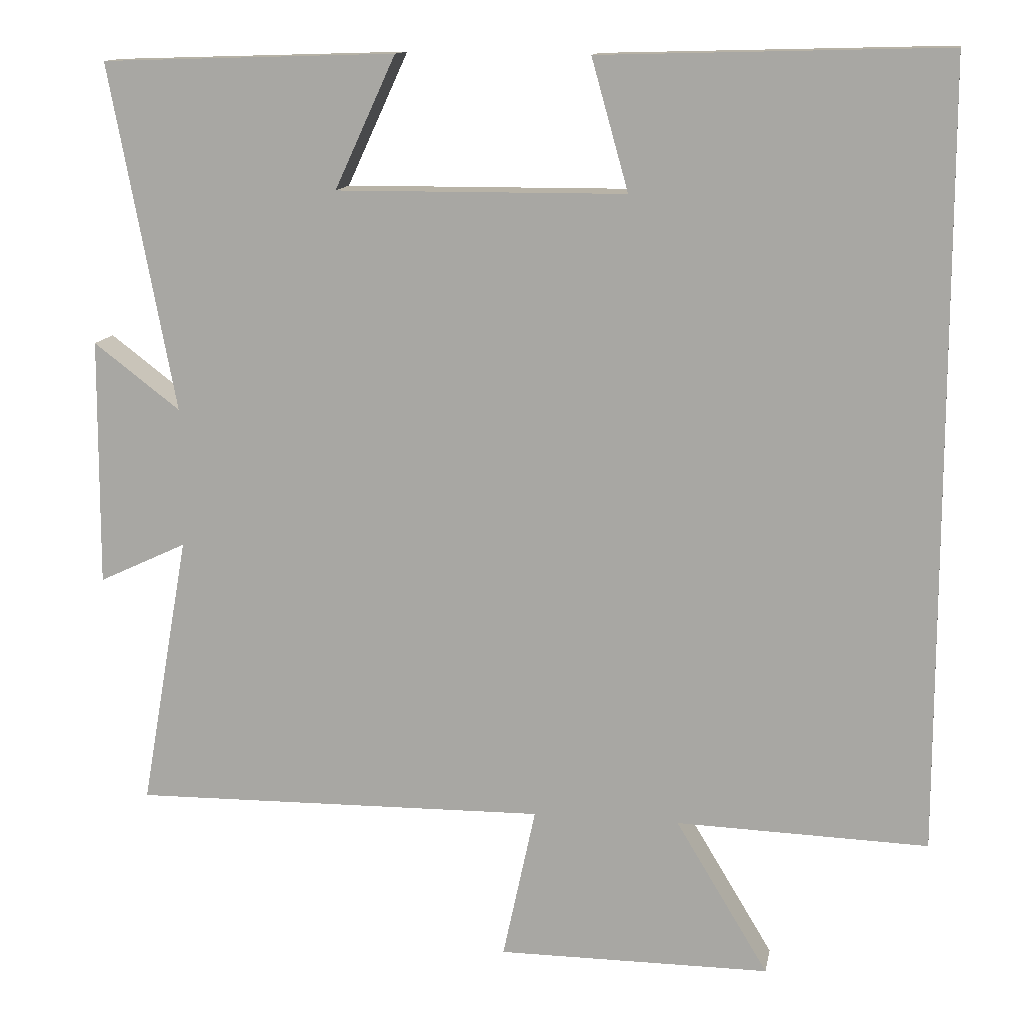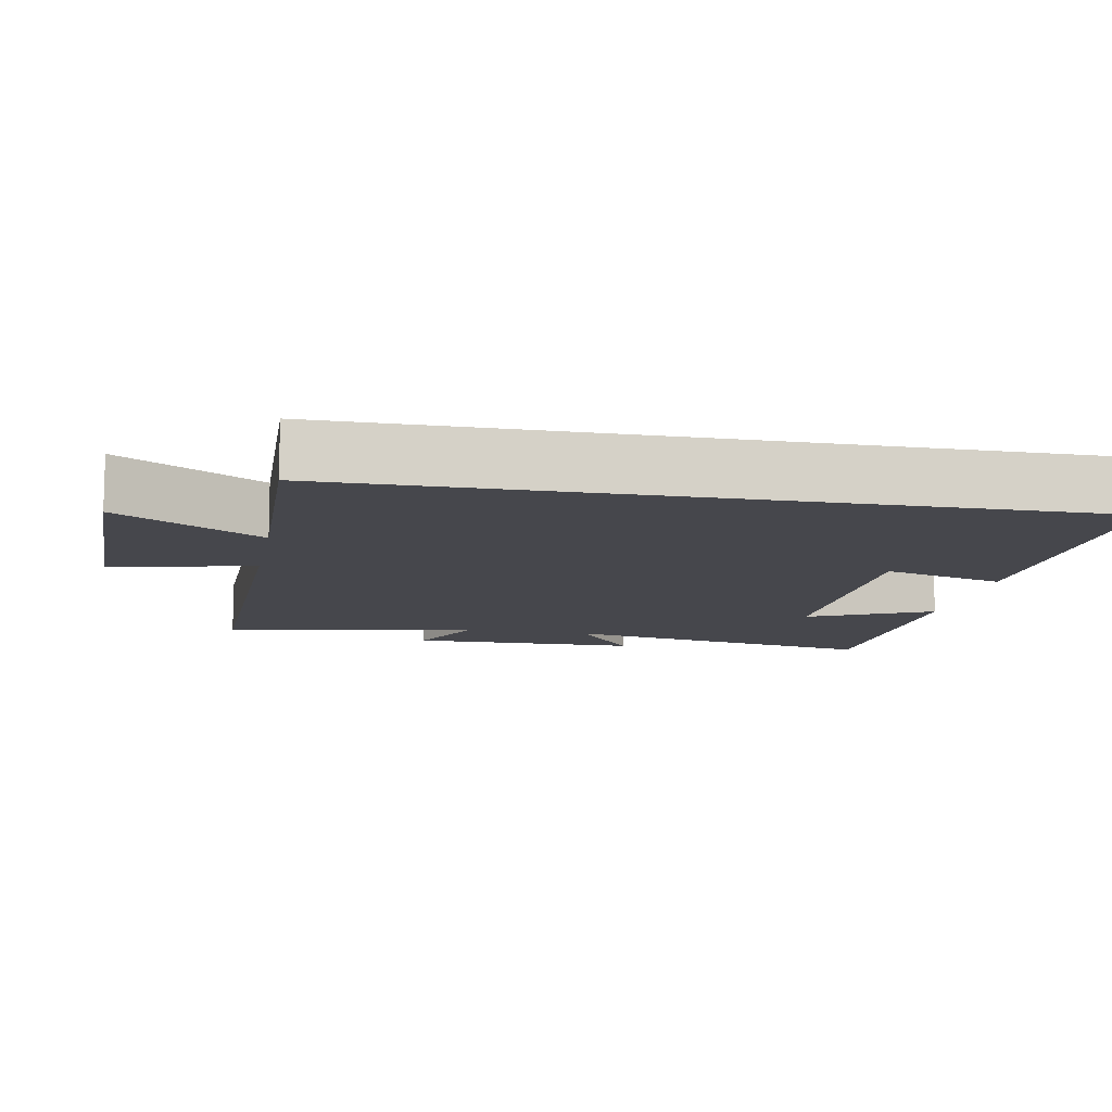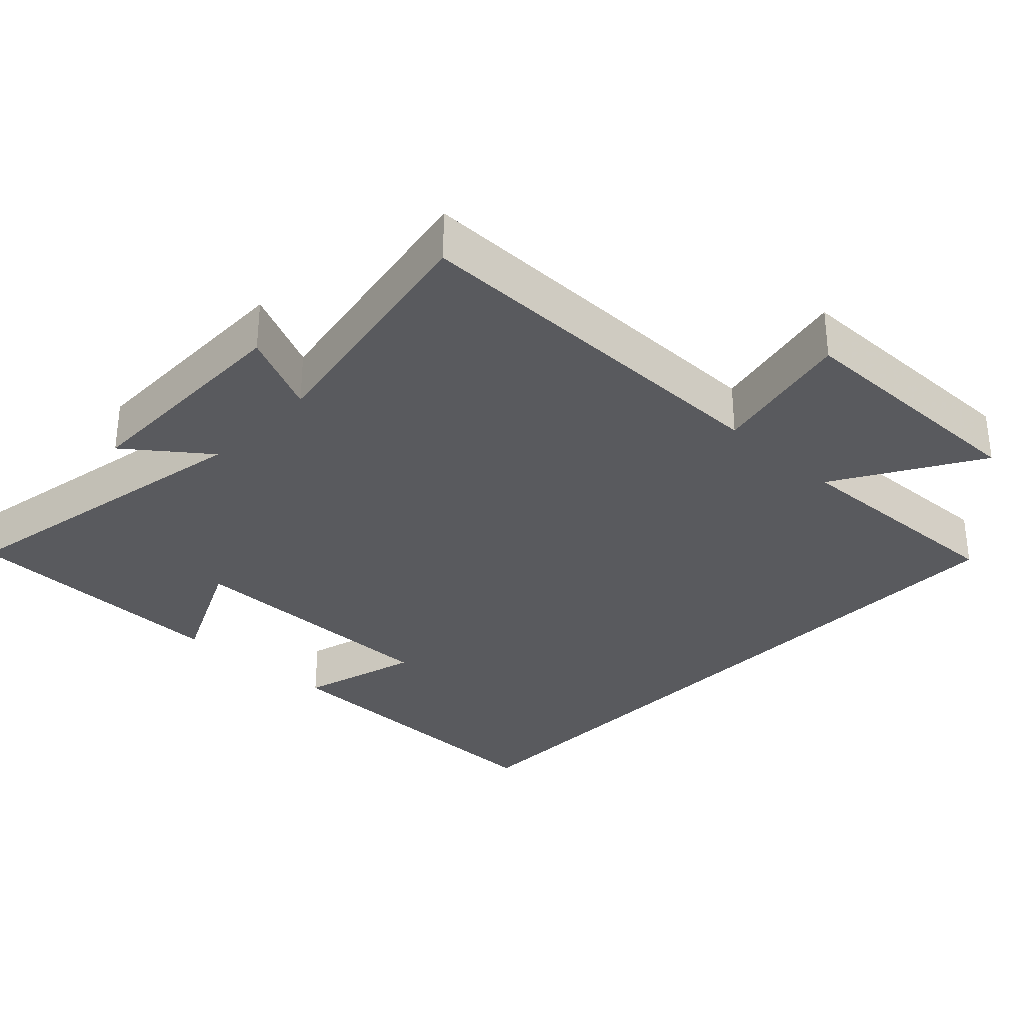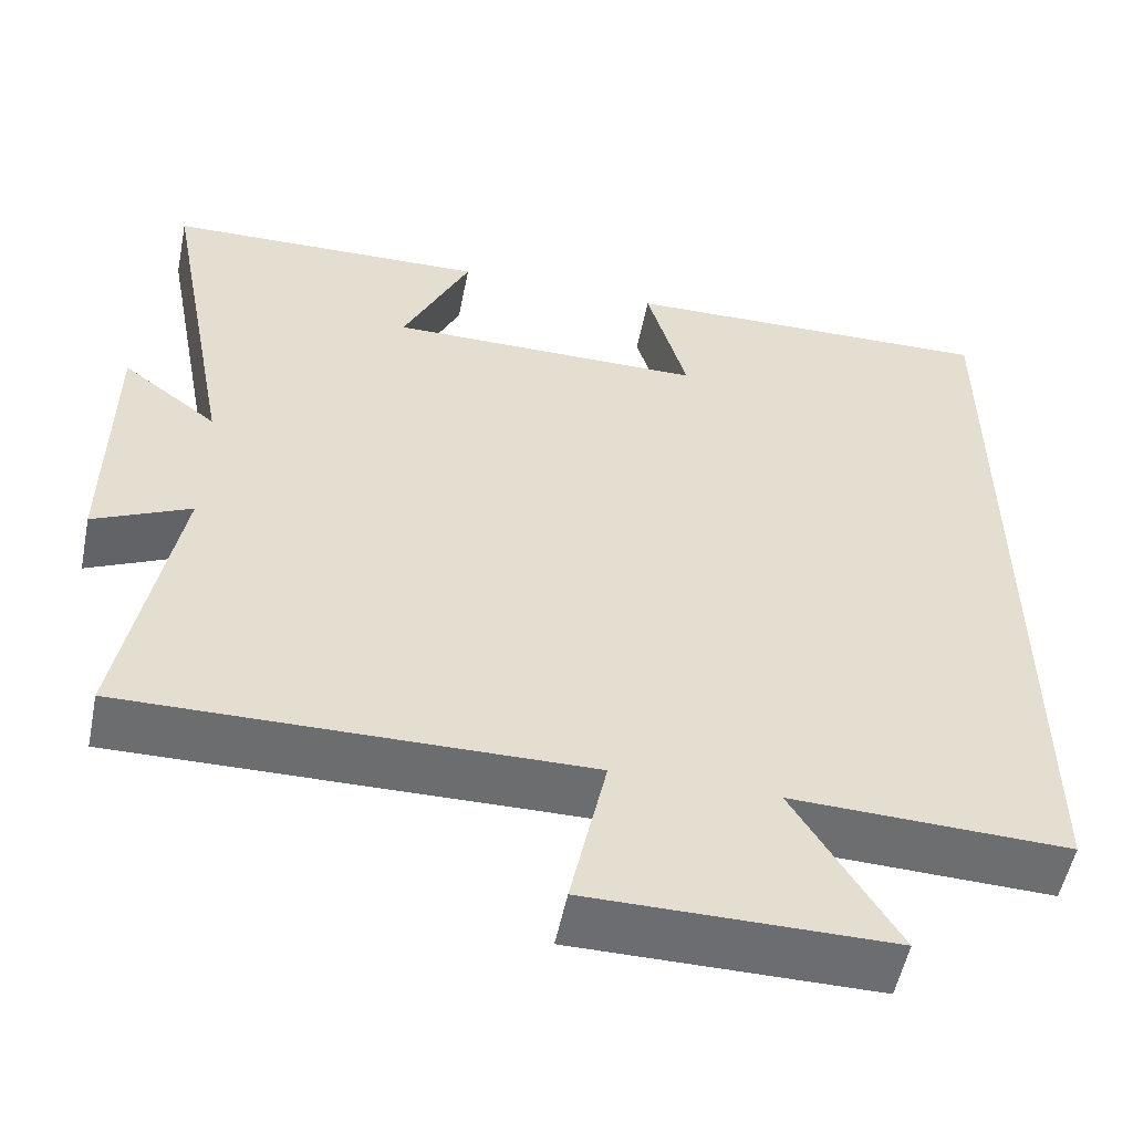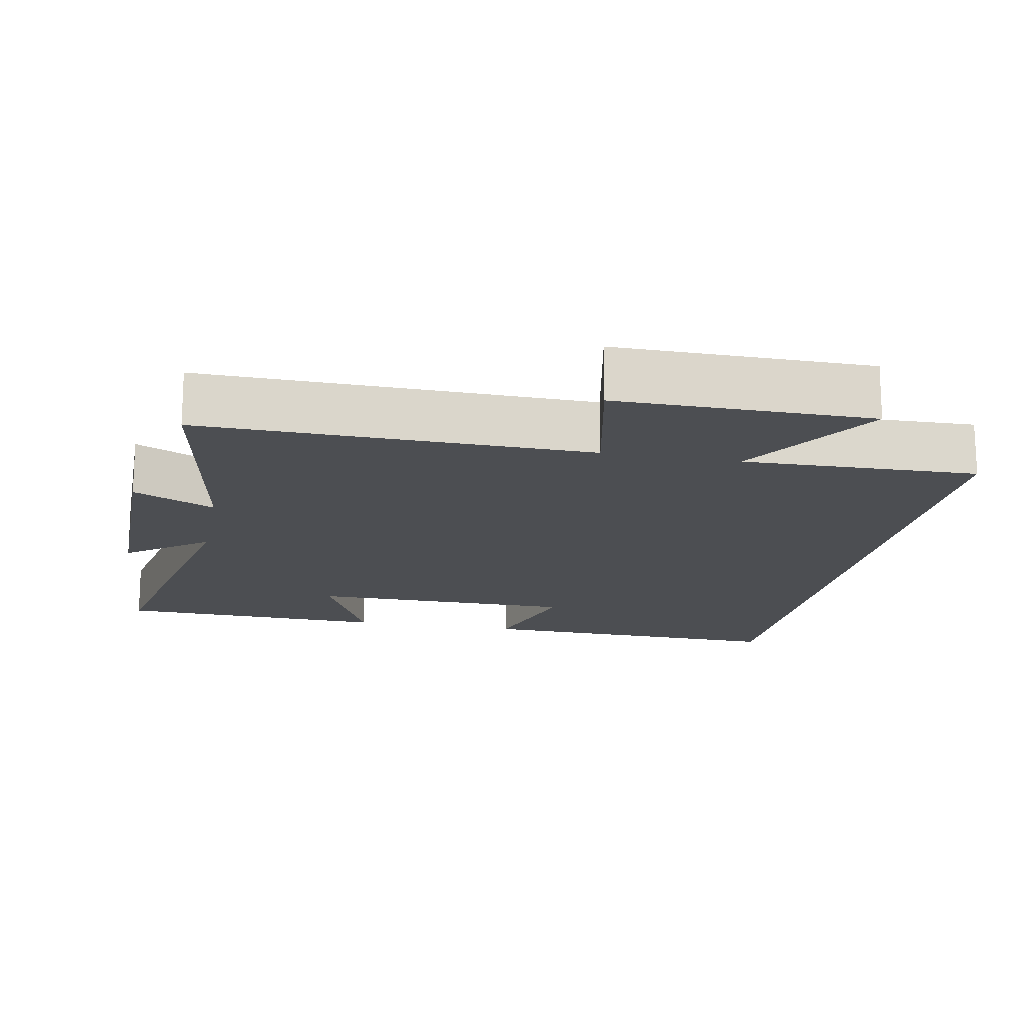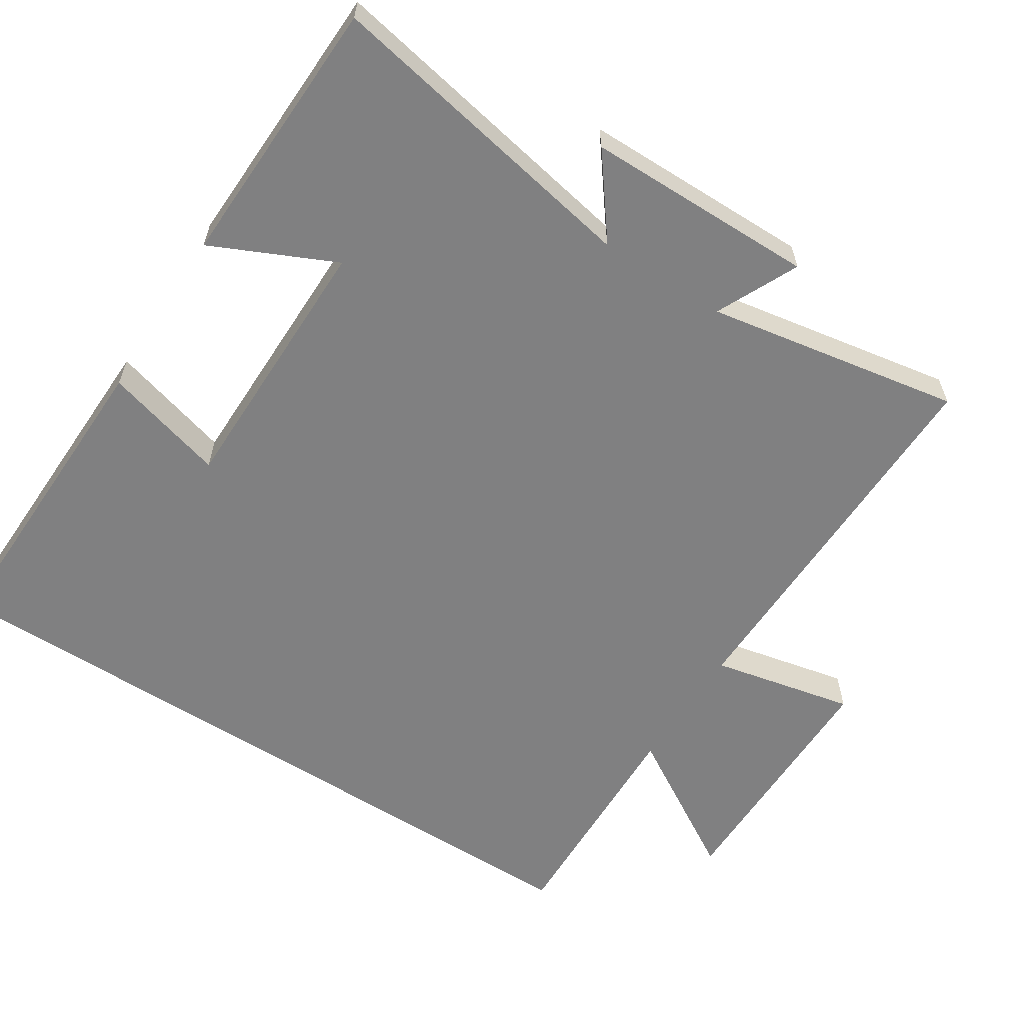
<metadata>
{"format":"obj","ext":"obj","renderer":"f3d","projection":"perspective","resolution":1024,"background":"white","views":[{"elev":12.9,"azim":-169.6,"up":"+Z"},{"elev":-10.9,"azim":-100.6,"up":"+Y"},{"elev":-31.7,"azim":136.7,"up":"+Y"},{"elev":-54.0,"azim":168.5,"up":"+Z"},{"elev":-16.5,"azim":168.8,"up":"+Y"},{"elev":-60.1,"azim":57.3,"up":"+Y"}]}
</metadata>
<code>
v -0.5 0.07 -0.51
v -0.5 0.07 0.512
v -0.049 0.07 0.5
v -0.097 0.07 0.329
v 0.281 0.07 0.327
v 0.201 0.07 0.5
v 0.586 0.07 0.488
v 0.5 0.07 0.034
v 0.613 0.07 0.12
v 0.615 0.07 -0.204
v 0.5 0.07 -0.15
v 0.563 0.07 -0.508
v 0.02 0.07 -0.5
v 0.063 0.07 -0.701
v -0.293 0.07 -0.701
v -0.172 0.07 -0.5
v -0.5 0 -0.51
v -0.5 0 0.512
v -0.049 0 0.5
v -0.097 0 0.329
v 0.281 0 0.327
v 0.201 0 0.5
v 0.586 0 0.488
v 0.5 0 0.034
v 0.613 0 0.12
v 0.615 0 -0.204
v 0.5 0 -0.15
v 0.563 0 -0.508
v 0.02 0 -0.5
v 0.063 0 -0.701
v -0.293 0 -0.701
v -0.172 0 -0.5
f 13 14 15 16
f 11 12 13
f 11 13 16
f 8 9 10 11
f 8 11 16 1
f 5 6 7 8
f 4 5 8 1
f 1 2 3 4
f 32 31 30 29
f 29 28 27
f 32 29 27
f 27 26 25 24
f 17 32 27 24
f 24 23 22 21
f 17 24 21 20
f 20 19 18 17
f 1 17 18 2
f 2 18 19 3
f 3 19 20 4
f 4 20 21 5
f 5 21 22 6
f 6 22 23 7
f 7 23 24 8
f 8 24 25 9
f 9 25 26 10
f 10 26 27 11
f 11 27 28 12
f 12 28 29 13
f 13 29 30 14
f 14 30 31 15
f 15 31 32 16
f 16 32 17 1

</code>
